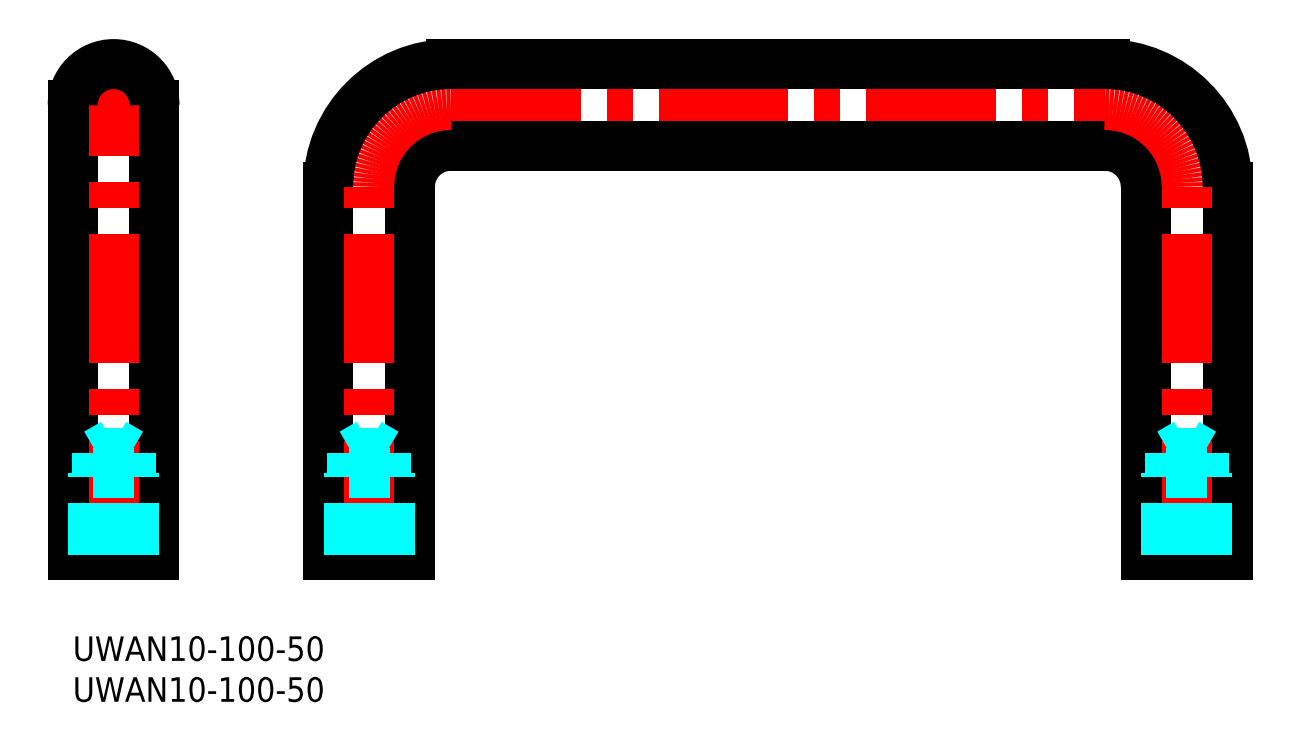
<metadata>
{"format":"dxf","ext":"dxf","renderer":"ezdxf+matplotlib","layout":"modelspace","background":"white","min_lineweight":24,"dpi":150}
</metadata>
<code>
0
SECTION
2
ENTITIES
0
INSERT
8
MSM_CONTINUOUS
2
*U5
10
0
20
0
30
0
0
INSERT
8
MSM_CONTINUOUS
2
*U6
10
0
20
0
30
0
0
LINE
8
MSM_CENTER
10
46.25
20
65
30
0
11
126.2
21
65
31
0
0
LINE
8
MSM_CONTINUOUS
10
126.2
20
60
30
0
11
46.25
21
60
31
0
0
LINE
8
MSM_CONTINUOUS
10
46.25
20
70
30
0
11
126.2
21
70
31
0
0
LINE
8
MSM_CONTINUOUS
10
10
20
65
30
0
11
10
21
10
31
0
0
LINE
8
MSM_CONTINUOUS
10
0
20
10
30
0
11
0
21
65
31
0
0
LINE
8
MSM_CENTER
10
5
20
8
30
0
11
5
21
72
31
0
0
LINE
8
MSM_CONTINUOUS
10
10
20
10
30
0
11
0
21
10
31
0
0
ARC
8
MSM_CONTINUOUS
10
5
20
65
30
0
40
5
50
0
51
180
0
LINE
8
MSM_CONTINUOUS
10
41.25
20
55
30
0
11
41.25
21
10
31
0
0
LINE
8
MSM_CONTINUOUS
10
31.25
20
10
30
0
11
31.25
21
55
31
0
0
LINE
8
MSM_CENTER
10
36.25
20
8
30
0
11
36.25
21
55
31
0
0
LINE
8
MSM_CONTINUOUS
10
41.25
20
10
30
0
11
31.25
21
10
31
0
0
LINE
8
MSM_CONTINUOUS
10
141.2
20
55
30
0
11
141.2
21
10
31
0
0
LINE
8
MSM_CONTINUOUS
10
131.2
20
10
30
0
11
131.2
21
55
31
0
0
LINE
8
MSM_CENTER
10
136.2
20
8
30
0
11
136.2
21
55
31
0
0
LINE
8
MSM_CONTINUOUS
10
141.2
20
10
30
0
11
131.2
21
10
31
0
0
LINE
8
MSM_DASHED
10
33.75
20
10
30
0
11
33.75
21
20
31
0
0
LINE
8
MSM_DASHED
10
34.18
20
10
30
0
11
34.18
21
22.4
31
0
0
LINE
8
MSM_DASHED
10
38.75
20
10
30
0
11
38.75
21
20
31
0
0
LINE
8
MSM_DASHED
10
38.31
20
10
30
0
11
38.31
21
22.4
31
0
0
LINE
8
MSM_DASHED
10
34.18
20
22.4
30
0
11
36.25
21
23.59
31
0
0
LINE
8
MSM_DASHED
10
38.31
20
22.4
30
0
11
36.25
21
23.59
31
0
0
LINE
8
MSM_DASHED
10
34.18
20
22.4
30
0
11
38.31
21
22.4
31
0
0
LINE
8
MSM_DASHED
10
38.75
20
20
30
0
11
33.75
21
20
31
0
0
LINE
8
MSM_DASHED
10
33.75
20
20
30
0
11
34.18
21
20.75
31
0
0
LINE
8
MSM_DASHED
10
38.75
20
20
30
0
11
38.31
21
20.75
31
0
0
LINE
8
MSM_DASHED
10
133.7
20
10
30
0
11
133.7
21
20
31
0
0
LINE
8
MSM_DASHED
10
134.2
20
10
30
0
11
134.2
21
22.4
31
0
0
LINE
8
MSM_DASHED
10
138.7
20
10
30
0
11
138.7
21
20
31
0
0
LINE
8
MSM_DASHED
10
138.3
20
10
30
0
11
138.3
21
22.4
31
0
0
LINE
8
MSM_DASHED
10
134.2
20
22.4
30
0
11
136.2
21
23.59
31
0
0
LINE
8
MSM_DASHED
10
138.3
20
22.4
30
0
11
136.2
21
23.59
31
0
0
LINE
8
MSM_DASHED
10
134.2
20
22.4
30
0
11
138.3
21
22.4
31
0
0
LINE
8
MSM_DASHED
10
138.7
20
20
30
0
11
133.7
21
20
31
0
0
LINE
8
MSM_DASHED
10
133.7
20
20
30
0
11
134.2
21
20.75
31
0
0
LINE
8
MSM_DASHED
10
138.7
20
20
30
0
11
138.3
21
20.75
31
0
0
LINE
8
MSM_DASHED
10
2.5
20
10
30
0
11
2.5
21
20
31
0
0
LINE
8
MSM_DASHED
10
2.933
20
10
30
0
11
2.933
21
22.4
31
0
0
LINE
8
MSM_DASHED
10
7.5
20
10
30
0
11
7.5
21
20
31
0
0
LINE
8
MSM_DASHED
10
7.067
20
10
30
0
11
7.067
21
22.4
31
0
0
LINE
8
MSM_DASHED
10
2.933
20
22.4
30
0
11
5
21
23.59
31
0
0
LINE
8
MSM_DASHED
10
7.067
20
22.4
30
0
11
5
21
23.59
31
0
0
LINE
8
MSM_DASHED
10
2.933
20
22.4
30
0
11
7.067
21
22.4
31
0
0
LINE
8
MSM_DASHED
10
7.5
20
20
30
0
11
2.5
21
20
31
0
0
LINE
8
MSM_DASHED
10
2.5
20
20
30
0
11
2.933
21
20.75
31
0
0
LINE
8
MSM_DASHED
10
7.5
20
20
30
0
11
7.067
21
20.75
31
0
0
ARC
8
MSM_CONTINUOUS
10
126.2
20
55
30
0
40
5
50
0
51
90
0
ARC
8
MSM_CONTINUOUS
10
46.25
20
55
30
0
40
5
50
90
51
180
0
ARC
8
MSM_CENTER
10
126.2
20
55
30
0
40
10
50
0
51
90
0
ARC
8
MSM_CENTER
10
46.25
20
55
30
0
40
10
50
90
51
180
0
ARC
8
MSM_CONTINUOUS
10
126.2
20
55
30
0
40
15
50
0
51
90
0
ARC
8
MSM_CONTINUOUS
10
46.25
20
55
30
0
40
15
50
90
51
180
0
ENDSEC
0
EOF

</code>
